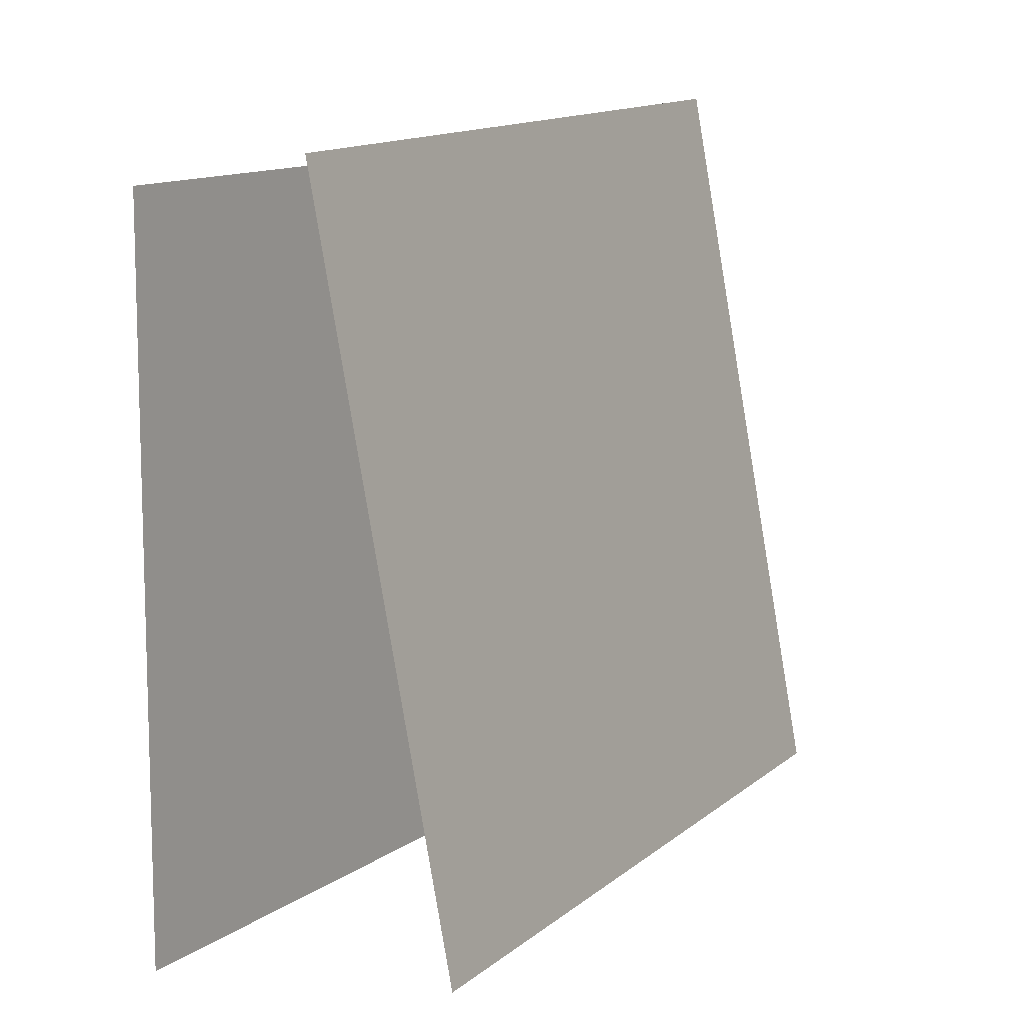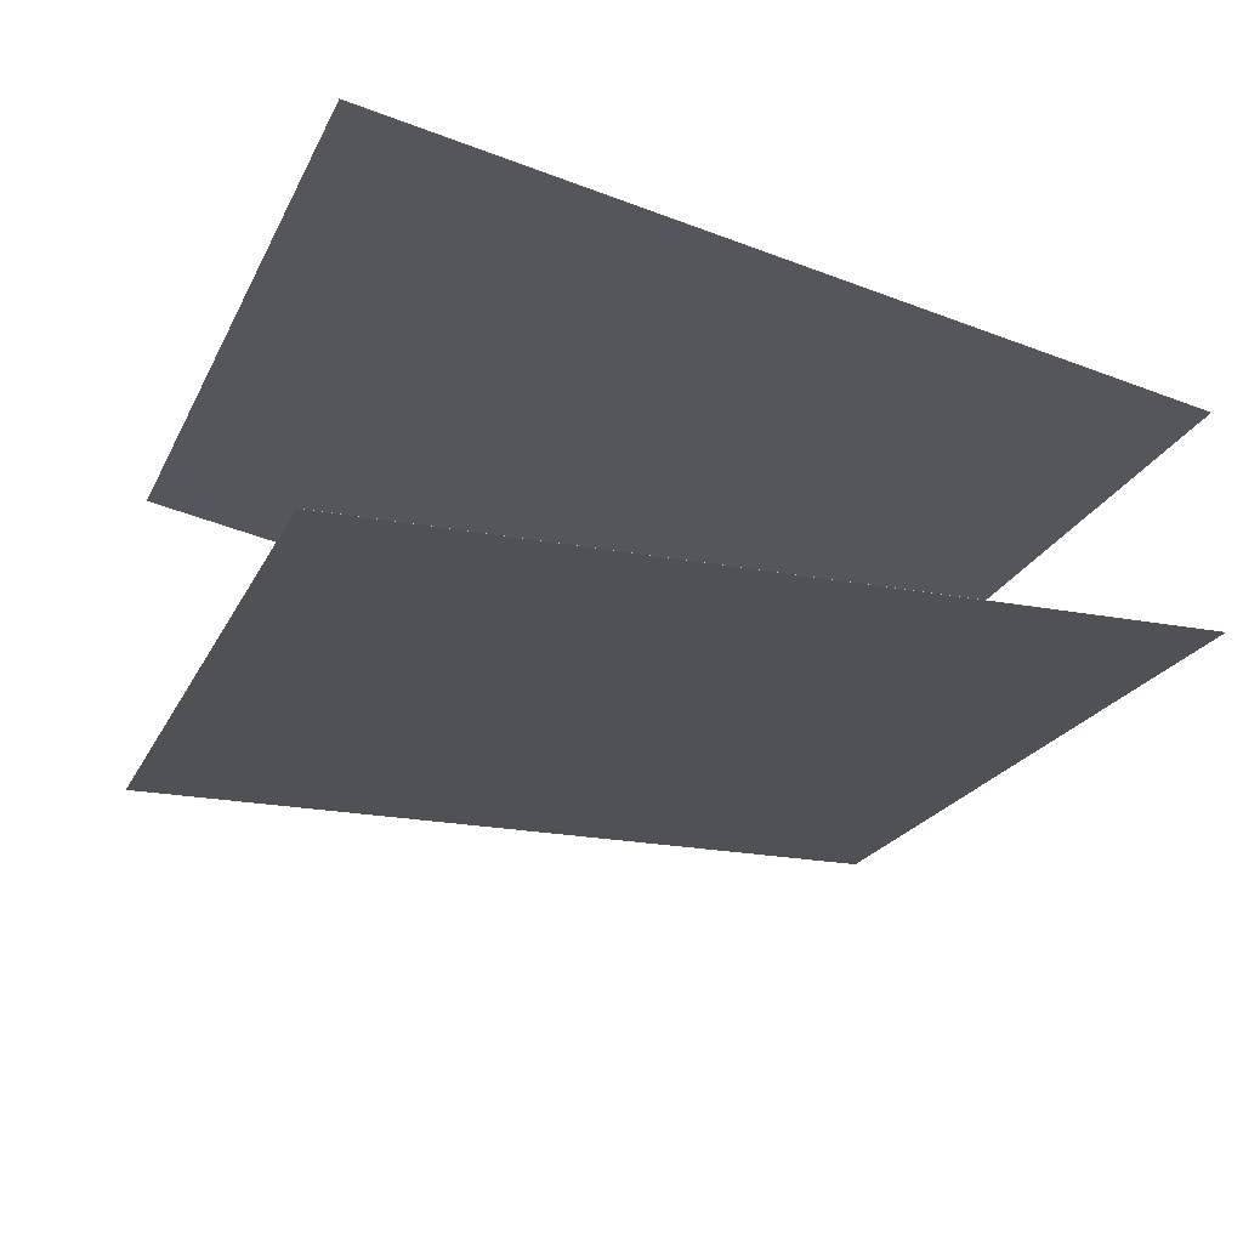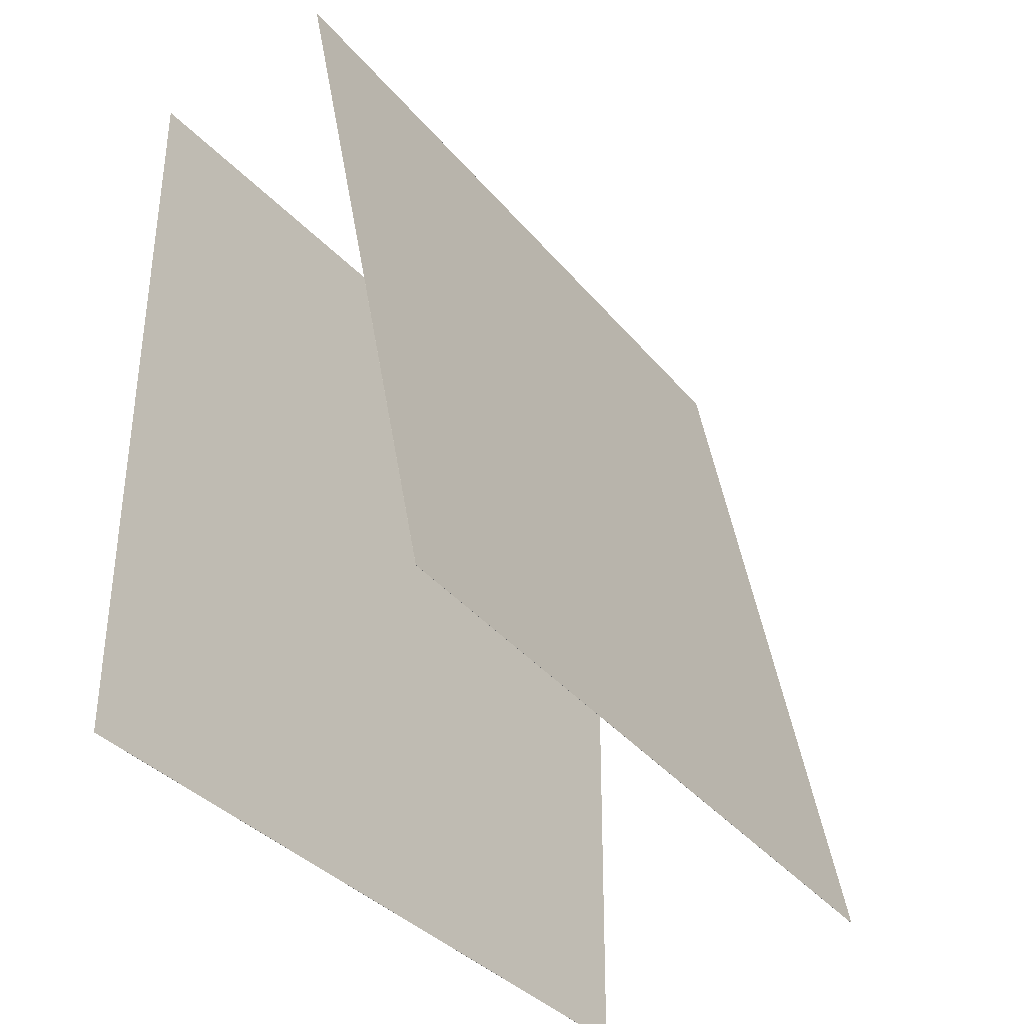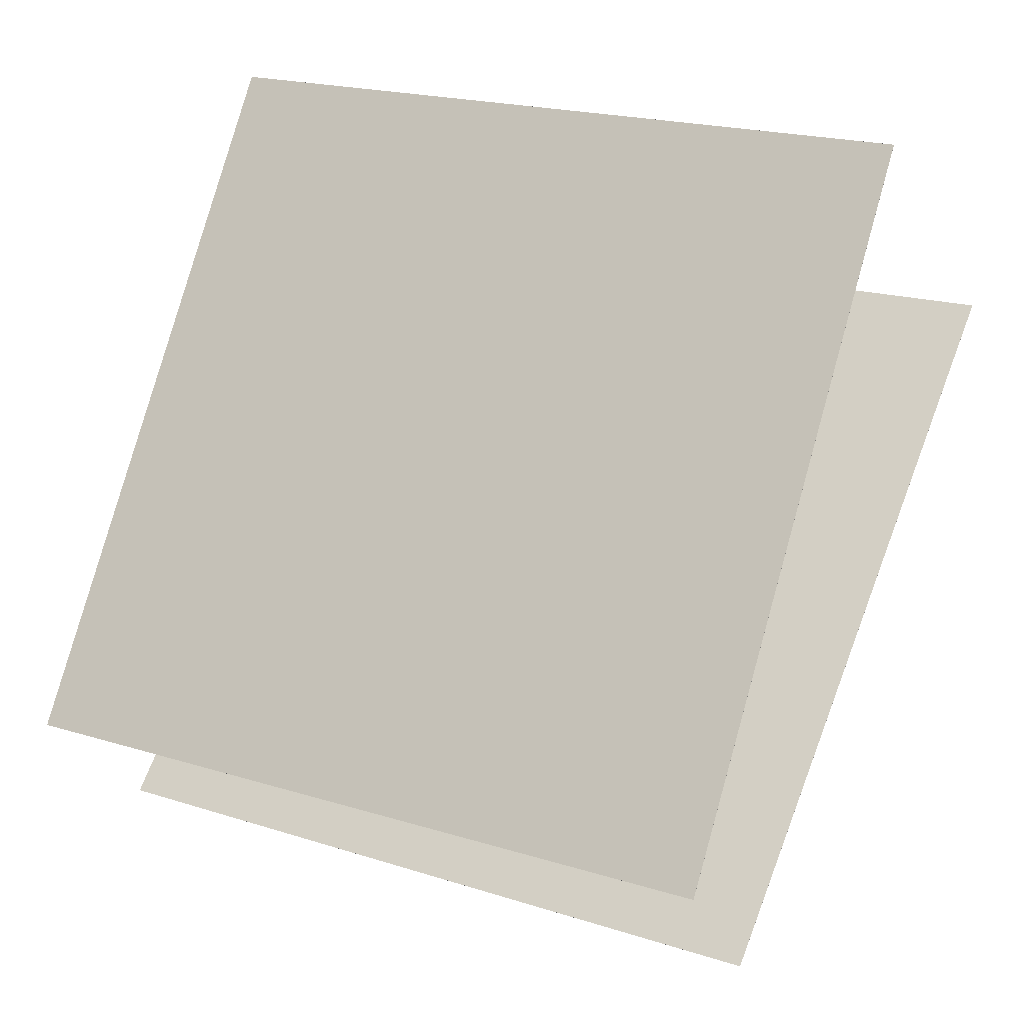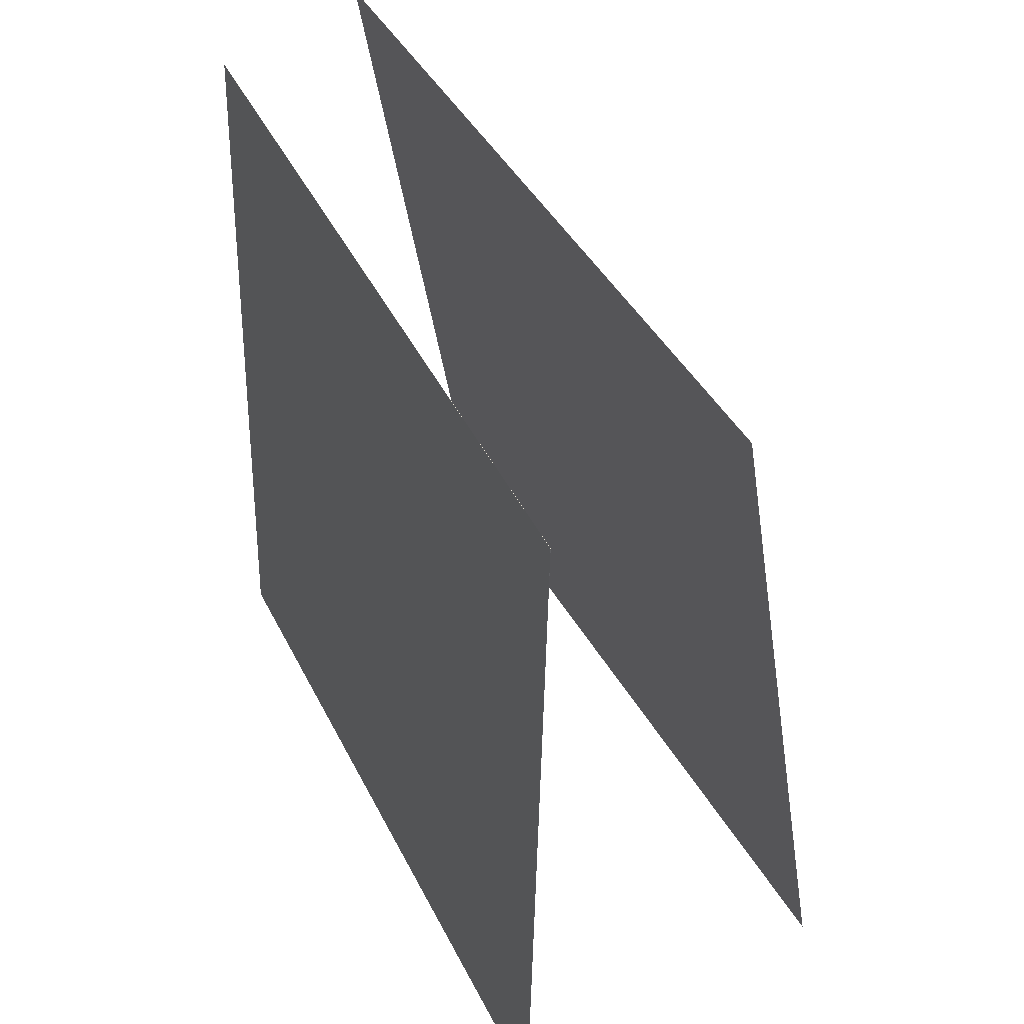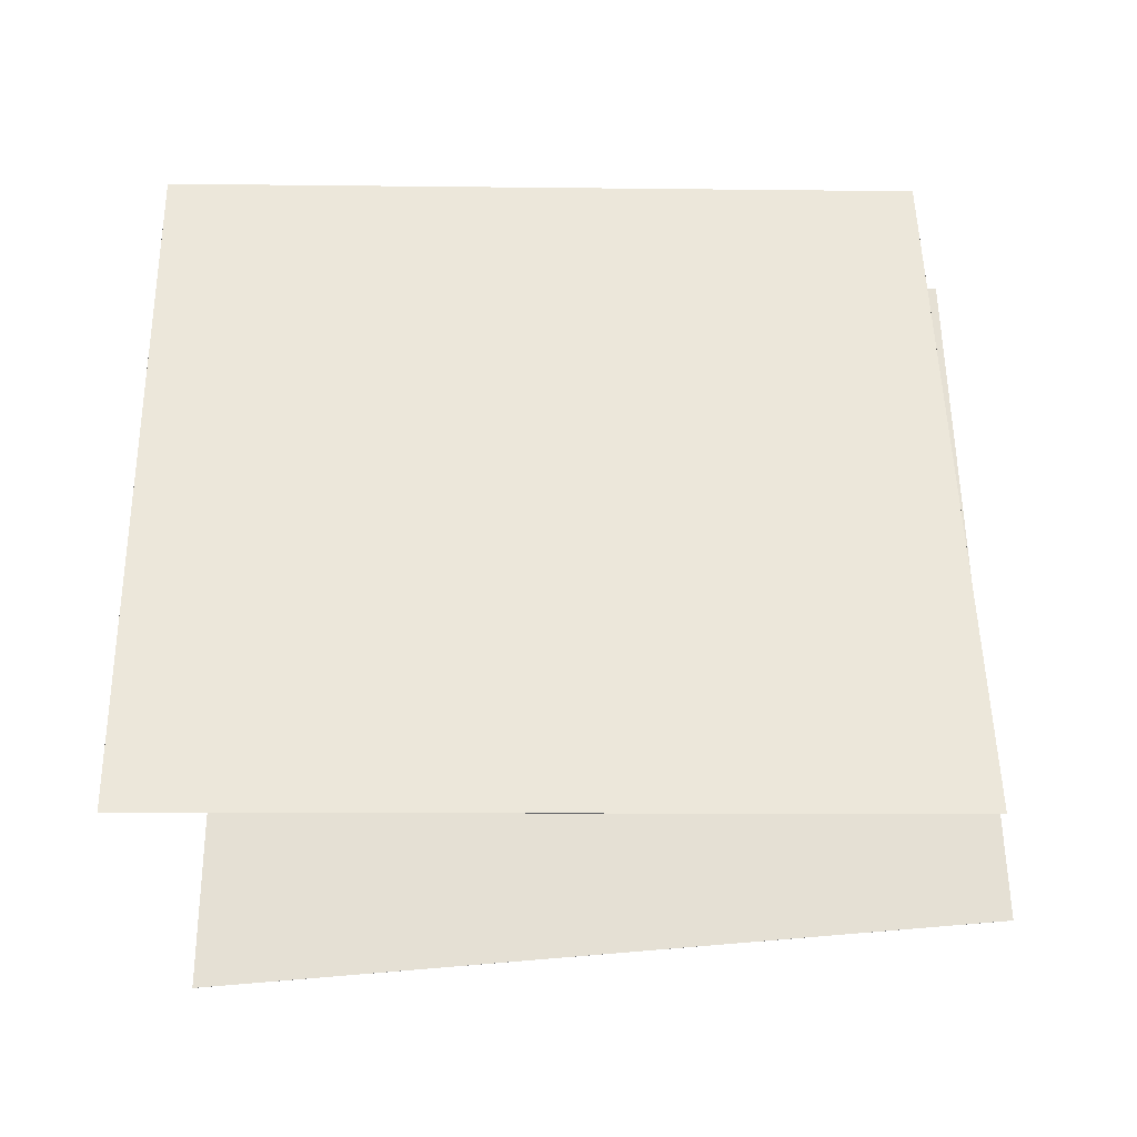
<metadata>
{"format":"obj","ext":"obj","renderer":"f3d","projection":"perspective","resolution":1024,"background":"white","views":[{"elev":11.8,"azim":147.8,"up":"+Y"},{"elev":-48.9,"azim":67.4,"up":"+Z"},{"elev":-38.2,"azim":151.4,"up":"+Y"},{"elev":78.9,"azim":-164.6,"up":"+Z"},{"elev":43.0,"azim":89.6,"up":"+Y"},{"elev":26.3,"azim":87.8,"up":"+Z"}]}
</metadata>
<code>
v 0.5731 0.3994 -0.05188
v 0.573 0.3994 -0.05202
v -0.3275 0.4138 0.3579
v -0.3276 0.4137 0.3578
v 0.5668 -0.5827 -0.03144
v 0.5667 -0.5827 -0.03158
v -0.3339 -0.5684 0.3783
v -0.3339 -0.5684 0.3782
f 1.0 7.0 5.0
f 1.0 3.0 7.0
f 1.0 4.0 3.0
f 1.0 2.0 4.0
f 3.0 8.0 7.0
f 3.0 4.0 8.0
f 5.0 7.0 8.0
f 5.0 8.0 6.0
f 1.0 5.0 6.0
f 1.0 6.0 2.0
f 2.0 6.0 8.0
f 2.0 8.0 4.0
v 0.358 -0.5239 -0.4091
v -0.5175 -0.4987 0.04759
v 0.4593 0.4447 -0.2683
v -0.4162 0.4699 0.1884
v 0.358 -0.5239 -0.409
v -0.5175 -0.4987 0.04768
v 0.4593 0.4447 -0.2682
v -0.4162 0.4699 0.1885
f 9.0 15.0 13.0
f 9.0 11.0 15.0
f 9.0 12.0 11.0
f 9.0 10.0 12.0
f 11.0 16.0 15.0
f 11.0 12.0 16.0
f 13.0 15.0 16.0
f 13.0 16.0 14.0
f 9.0 13.0 14.0
f 9.0 14.0 10.0
f 10.0 14.0 16.0
f 10.0 16.0 12.0

</code>
